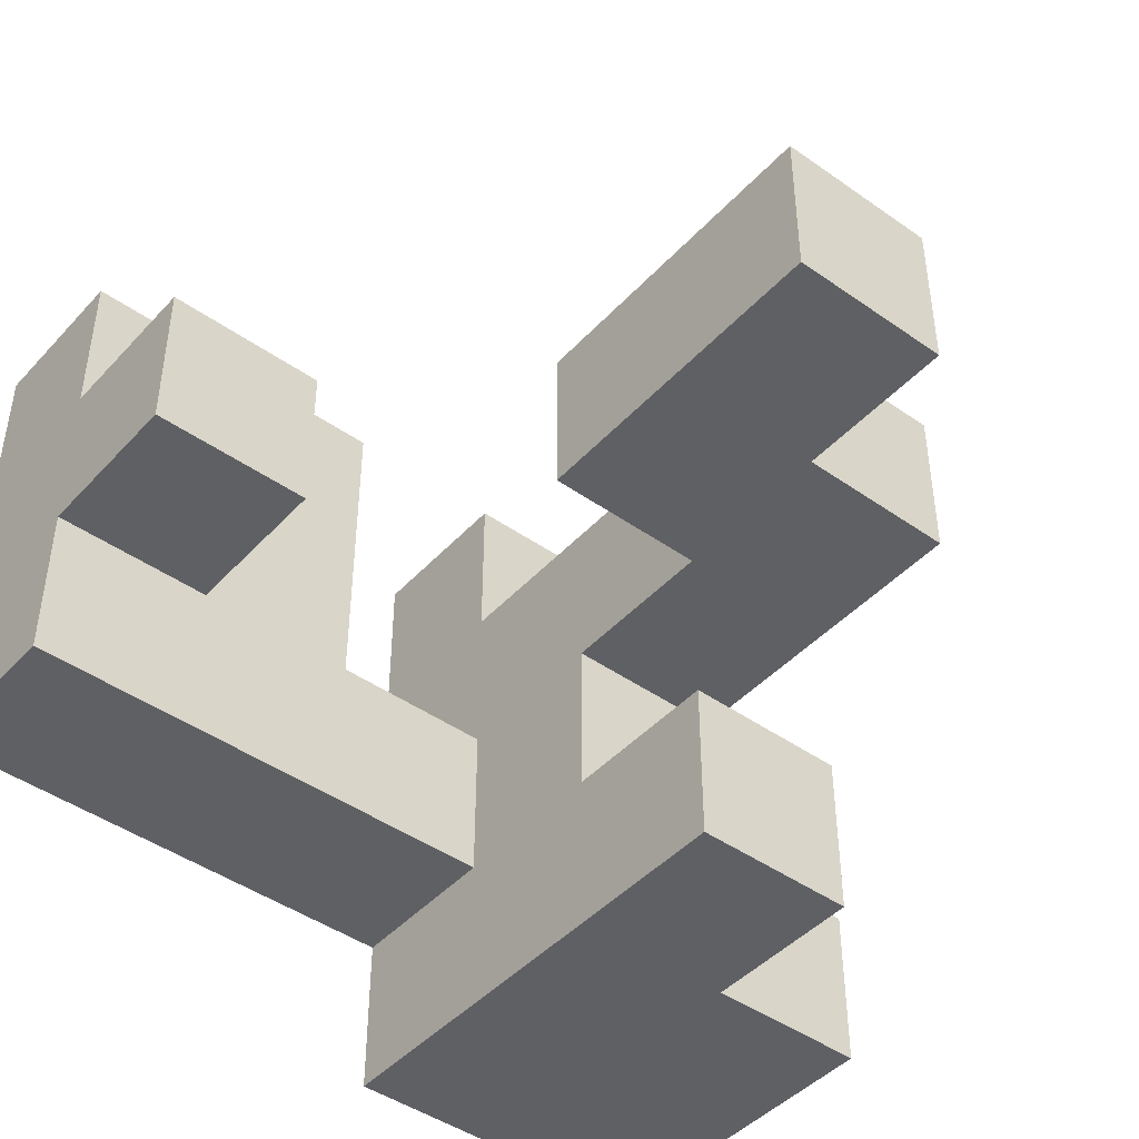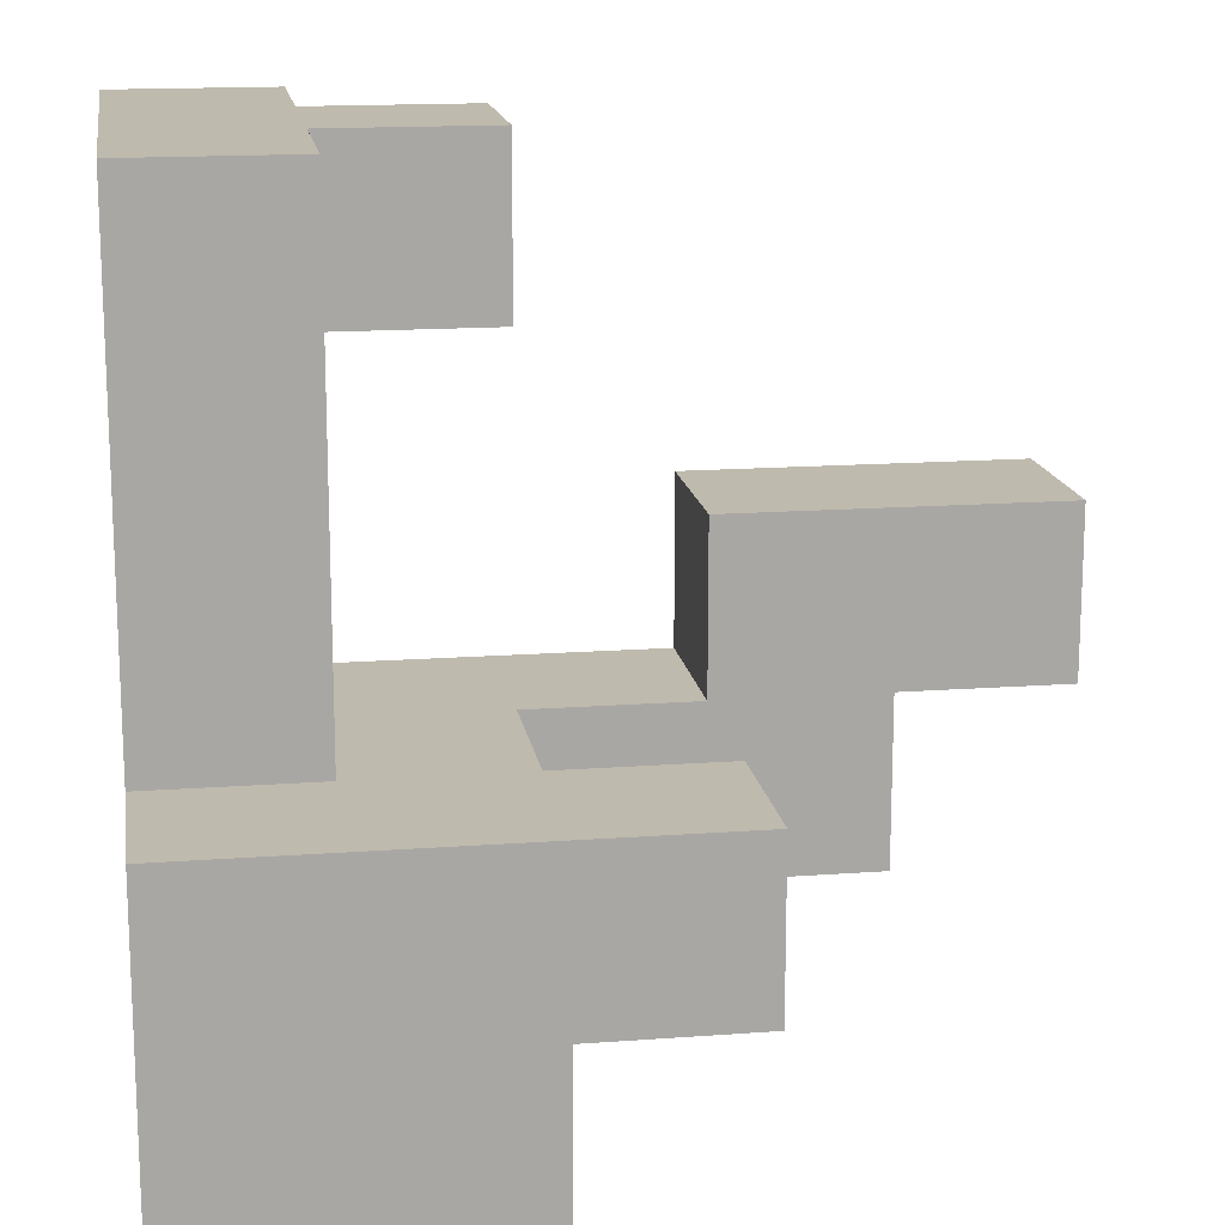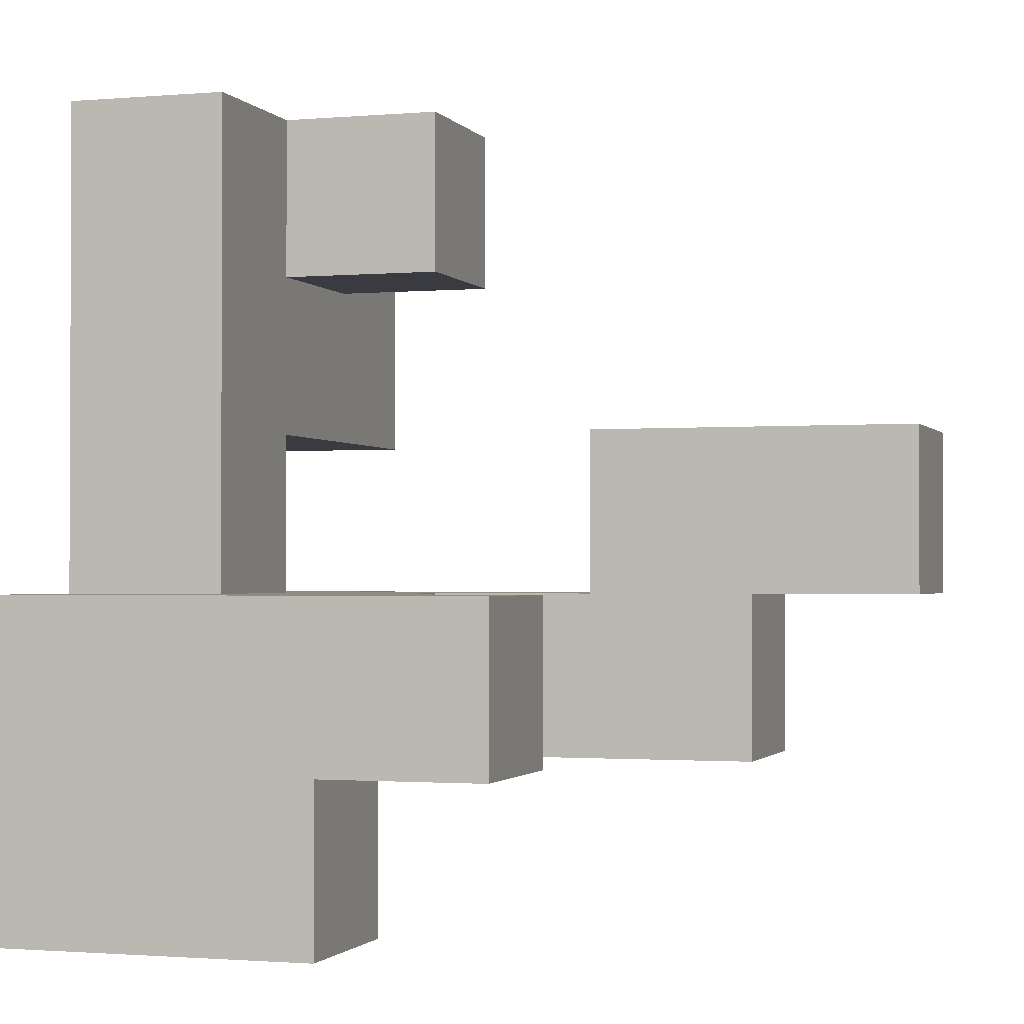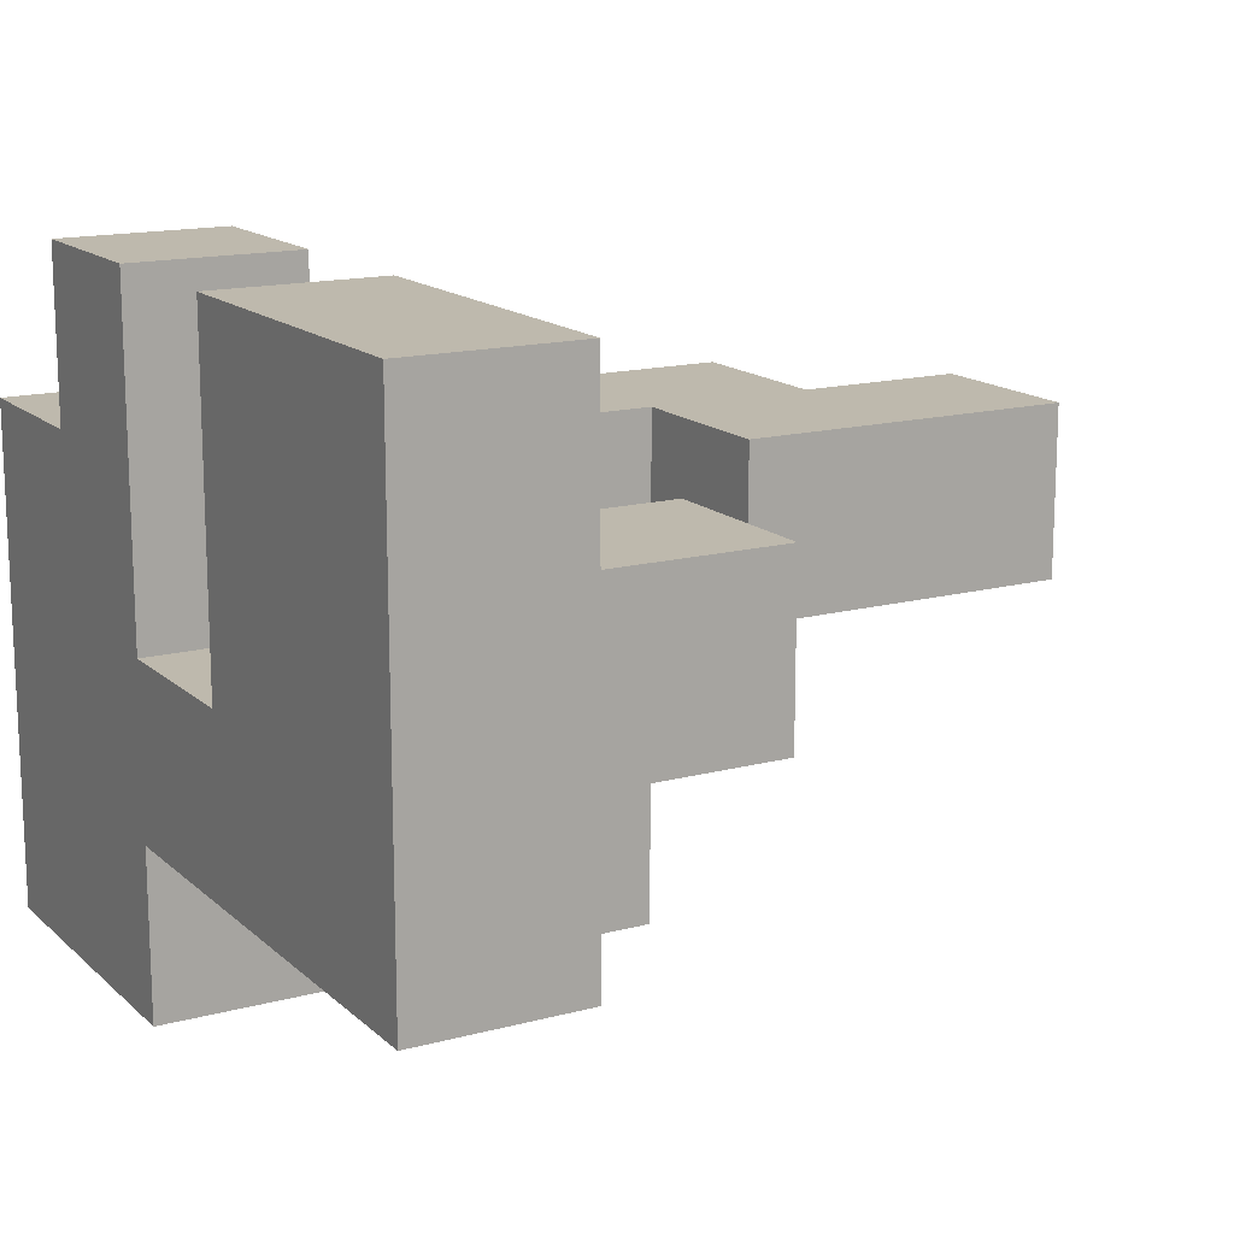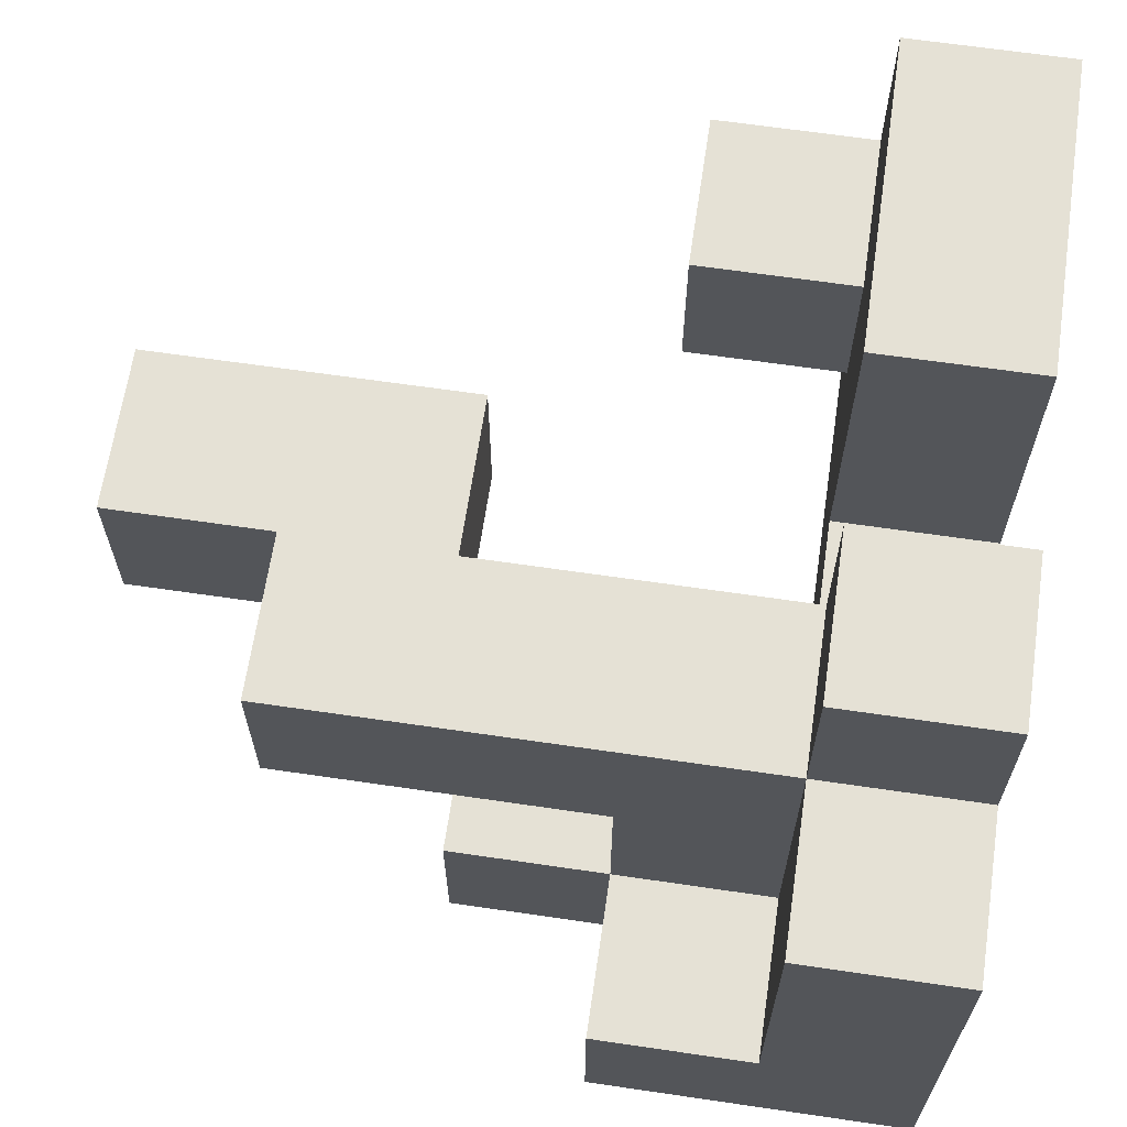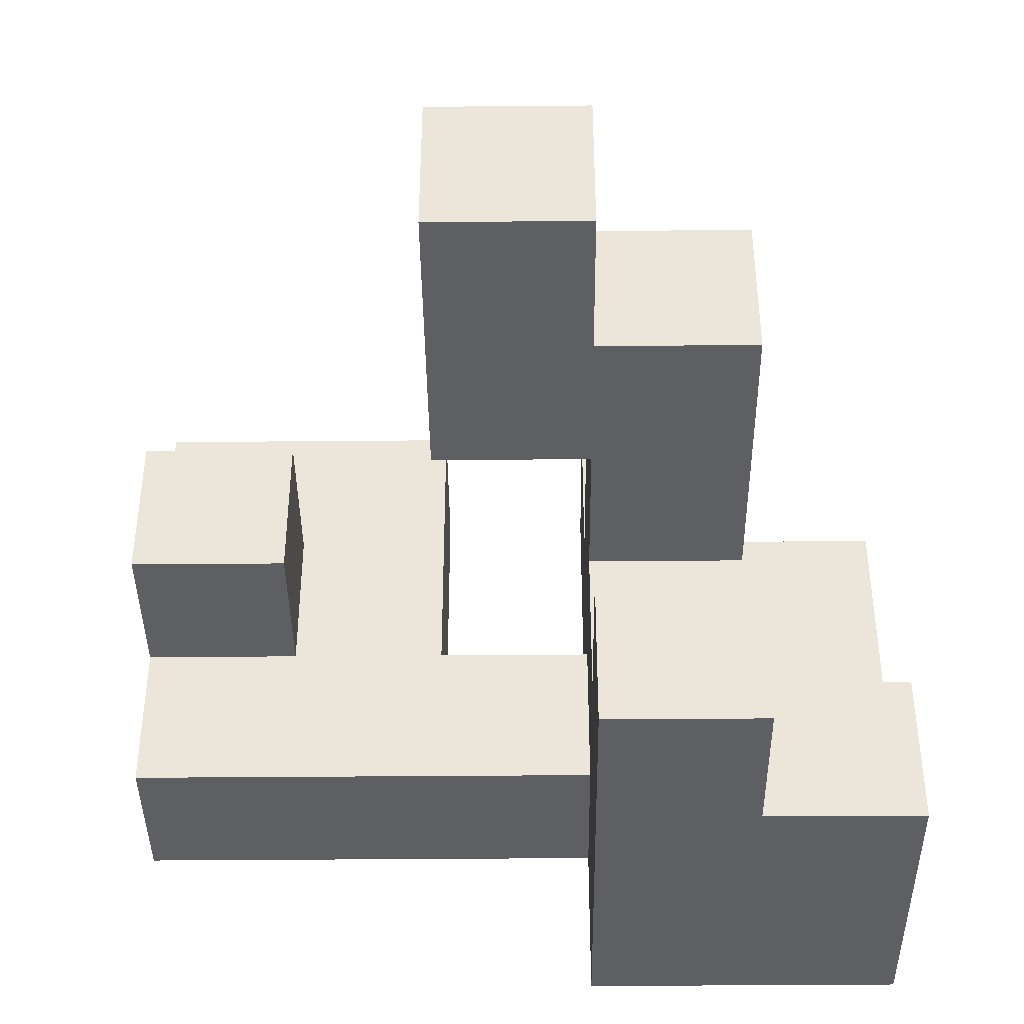
<metadata>
{"format":"obj","ext":"obj","renderer":"f3d","projection":"perspective","resolution":1024,"background":"white","views":[{"elev":-44.9,"azim":-129.3,"up":"+Z"},{"elev":15.6,"azim":171.1,"up":"+Y"},{"elev":-1.4,"azim":-162.5,"up":"+Y"},{"elev":15.2,"azim":150.4,"up":"+Z"},{"elev":65.0,"azim":8.4,"up":"+Z"},{"elev":-40.8,"azim":-89.4,"up":"+Z"}]}
</metadata>
<code>
v 0.2 -1 -1
v 0.2 -1 -0.6
v 0.2 -0.6 -0.6
v 0.2 -0.6 -1
v 0.6 -1 -1
v 0.6 -1 -0.6
v 0.6 -0.6 -1
v 0.6 -0.6 -0.6
v 1 -1 -1
v 1 -0.6 -1
v 1 -0.6 -0.6
v 1 -1 -0.6
v -0.2 -0.6 -1
v -0.2 -0.6 -0.6
v -0.2 -0.2 -0.6
v -0.2 -0.2 -1
v 0.2 -0.2 -0.6
v 0.2 -0.2 -1
v 0.6 -0.2 -0.6
v 0.6 -0.2 -1
v 1 -0.2 -1
v 1 -0.2 -0.6
v 0.6 -1 -0.2
v 0.6 -0.6 -0.2
v 1 -0.6 -0.2
v 1 -1 -0.2
v 0.2 -0.6 -0.2
v 0.2 -0.2 -0.2
v 0.6 -0.2 -0.2
v 1 -0.2 -0.2
v 0.6 0.2 -0.2
v 0.6 0.2 -0.6
v 1 0.2 -0.6
v 1 0.2 -0.2
v 0.6 0.6 -0.2
v 0.6 0.6 -0.6
v 1 0.6 -0.6
v 1 0.6 -0.2
v 0.6 1 -0.2
v 0.6 1 -0.6
v 1 1 -0.6
v 1 1 -0.2
v 0.6 -1 0.2
v 0.6 -0.6 0.2
v 1 -0.6 0.2
v 1 -1 0.2
v -0.6 -0.6 -0.2
v -0.6 -0.6 0.2
v -0.6 -0.2 0.2
v -0.6 -0.2 -0.2
v -0.2 -0.6 -0.2
v -0.2 -0.6 0.2
v -0.2 -0.2 -0.2
v -0.2 -0.2 0.2
v 0.2 -0.6 0.2
v 0.2 -0.2 0.2
v 0.6 -0.2 0.2
v 1 -0.2 0.2
v -1 -0.2 -0.2
v -1 -0.2 0.2
v -1 0.2 0.2
v -1 0.2 -0.2
v -0.6 0.2 0.2
v -0.6 0.2 -0.2
v -0.2 0.2 -0.2
v -0.2 0.2 0.2
v 0.6 0.2 0.2
v 0.6 0.6 0.2
v 1 0.6 0.2
v 1 0.2 0.2
v 0.2 0.6 -0.2
v 0.2 0.6 0.2
v 0.2 1 0.2
v 0.2 1 -0.2
v 0.6 1 0.2
v 1 1 0.2
v 0.6 -0.6 0.6
v 0.6 -0.2 0.6
v 1 -0.2 0.6
v 1 -0.6 0.6
v 0.6 0.2 0.6
v 0.6 0.6 0.6
v 1 0.6 0.6
v 1 0.2 0.6
v 0.6 1 0.6
v 1 1 0.6
f 1 2 3
f 1 3 4
f 1 5 6
f 1 6 2
f 1 4 7
f 1 7 5
f 2 6 8
f 2 8 3
f 9 10 11
f 9 11 12
f 5 9 12
f 5 12 6
f 5 7 10
f 5 10 9
f 13 14 15
f 13 15 16
f 13 4 3
f 13 3 14
f 16 15 17
f 16 17 18
f 13 16 18
f 13 18 4
f 14 3 17
f 14 17 15
f 18 17 19
f 18 19 20
f 4 18 20
f 4 20 7
f 10 21 22
f 10 22 11
f 20 19 22
f 20 22 21
f 7 20 21
f 7 21 10
f 6 23 24
f 6 24 8
f 12 11 25
f 12 25 26
f 6 12 26
f 6 26 23
f 3 27 28
f 3 28 17
f 3 8 24
f 3 24 27
f 17 28 29
f 17 29 19
f 11 22 30
f 11 30 25
f 19 29 31
f 19 31 32
f 22 33 34
f 22 34 30
f 19 32 33
f 19 33 22
f 29 30 34
f 29 34 31
f 32 31 35
f 32 35 36
f 33 37 38
f 33 38 34
f 32 36 37
f 32 37 33
f 36 35 39
f 36 39 40
f 37 41 42
f 37 42 38
f 40 39 42
f 40 42 41
f 36 40 41
f 36 41 37
f 23 43 44
f 23 44 24
f 26 25 45
f 26 45 46
f 23 26 46
f 23 46 43
f 43 46 45
f 43 45 44
f 47 48 49
f 47 49 50
f 47 51 52
f 47 52 48
f 47 50 53
f 47 53 51
f 48 52 54
f 48 54 49
f 51 27 55
f 51 55 52
f 53 54 56
f 53 56 28
f 51 53 28
f 51 28 27
f 52 55 56
f 52 56 54
f 27 24 44
f 27 44 55
f 28 56 57
f 28 57 29
f 55 44 57
f 55 57 56
f 25 30 58
f 25 58 45
f 29 57 58
f 29 58 30
f 59 60 61
f 59 61 62
f 59 50 49
f 59 49 60
f 62 61 63
f 62 63 64
f 59 62 64
f 59 64 50
f 60 49 63
f 60 63 61
f 53 65 66
f 53 66 54
f 64 63 66
f 64 66 65
f 50 64 65
f 50 65 53
f 49 54 66
f 49 66 63
f 31 67 68
f 31 68 35
f 34 38 69
f 34 69 70
f 31 34 70
f 31 70 67
f 71 72 73
f 71 73 74
f 71 35 68
f 71 68 72
f 74 73 75
f 74 75 39
f 71 74 39
f 71 39 35
f 72 68 75
f 72 75 73
f 38 42 76
f 38 76 69
f 39 75 76
f 39 76 42
f 44 77 78
f 44 78 57
f 45 58 79
f 45 79 80
f 44 45 80
f 44 80 77
f 57 78 79
f 57 79 58
f 77 80 79
f 77 79 78
f 67 81 82
f 67 82 68
f 70 69 83
f 70 83 84
f 67 70 84
f 67 84 81
f 81 84 83
f 81 83 82
f 68 82 85
f 68 85 75
f 69 76 86
f 69 86 83
f 75 85 86
f 75 86 76
f 82 83 86
f 82 86 85

</code>
